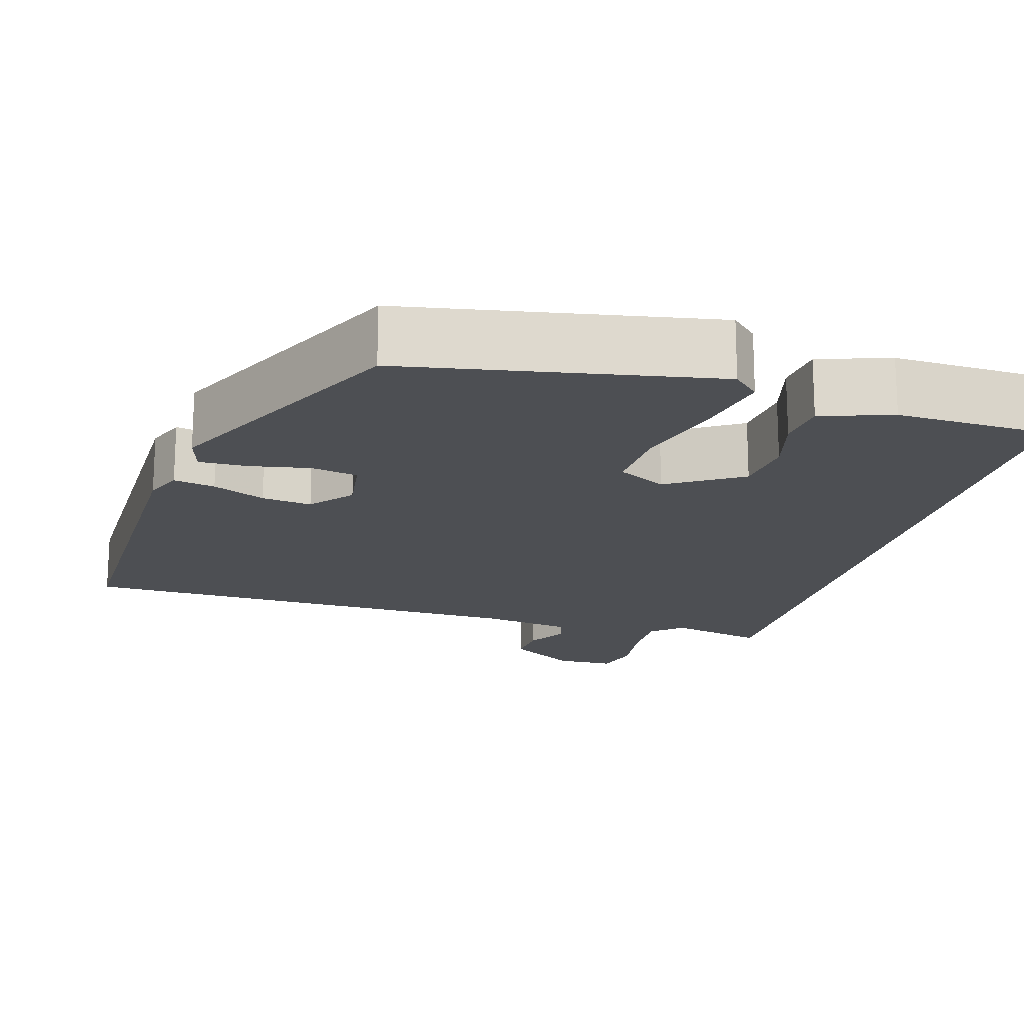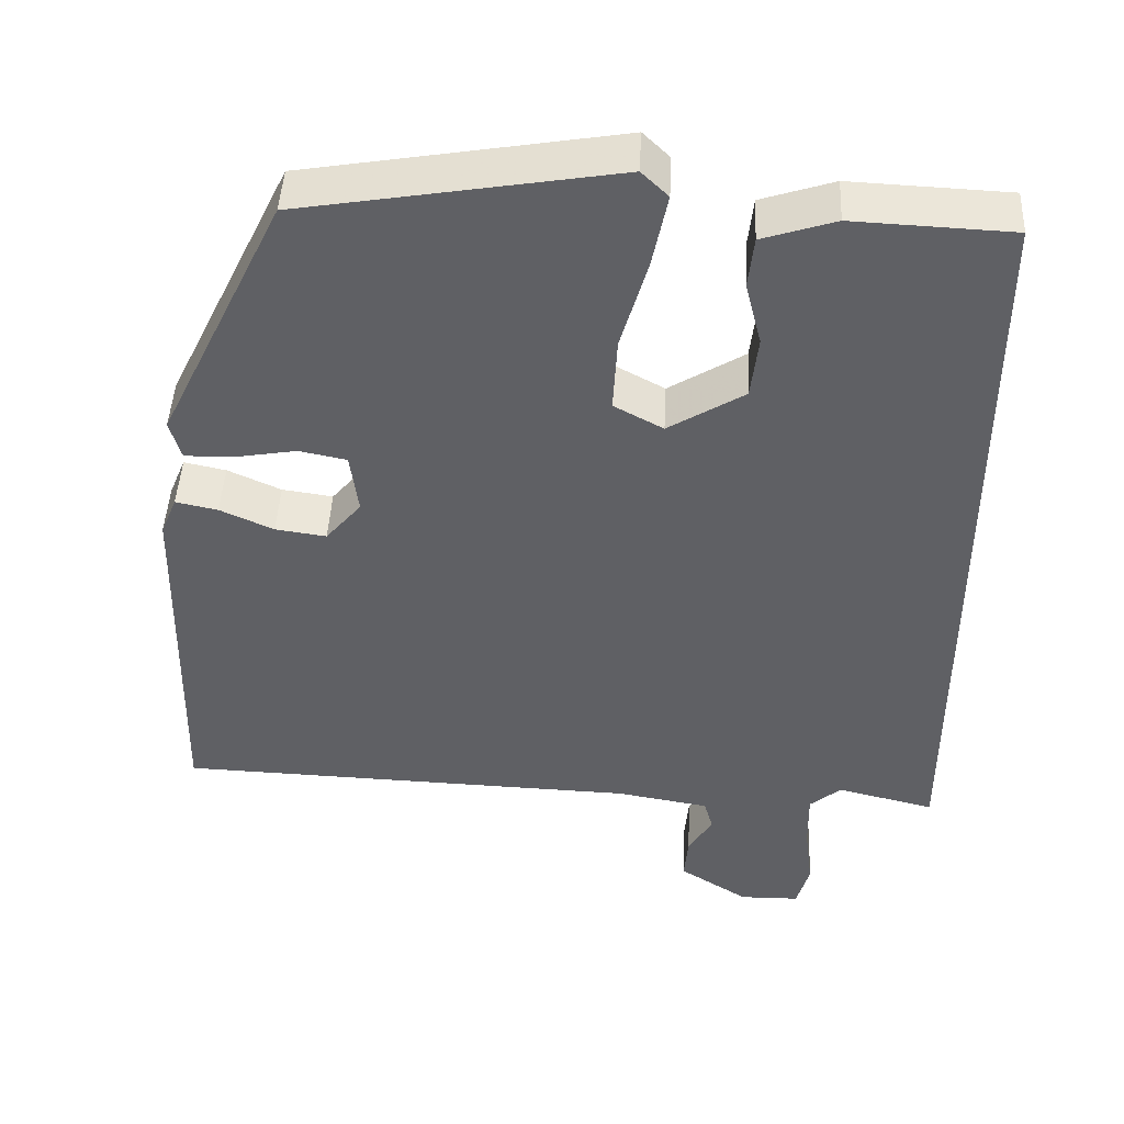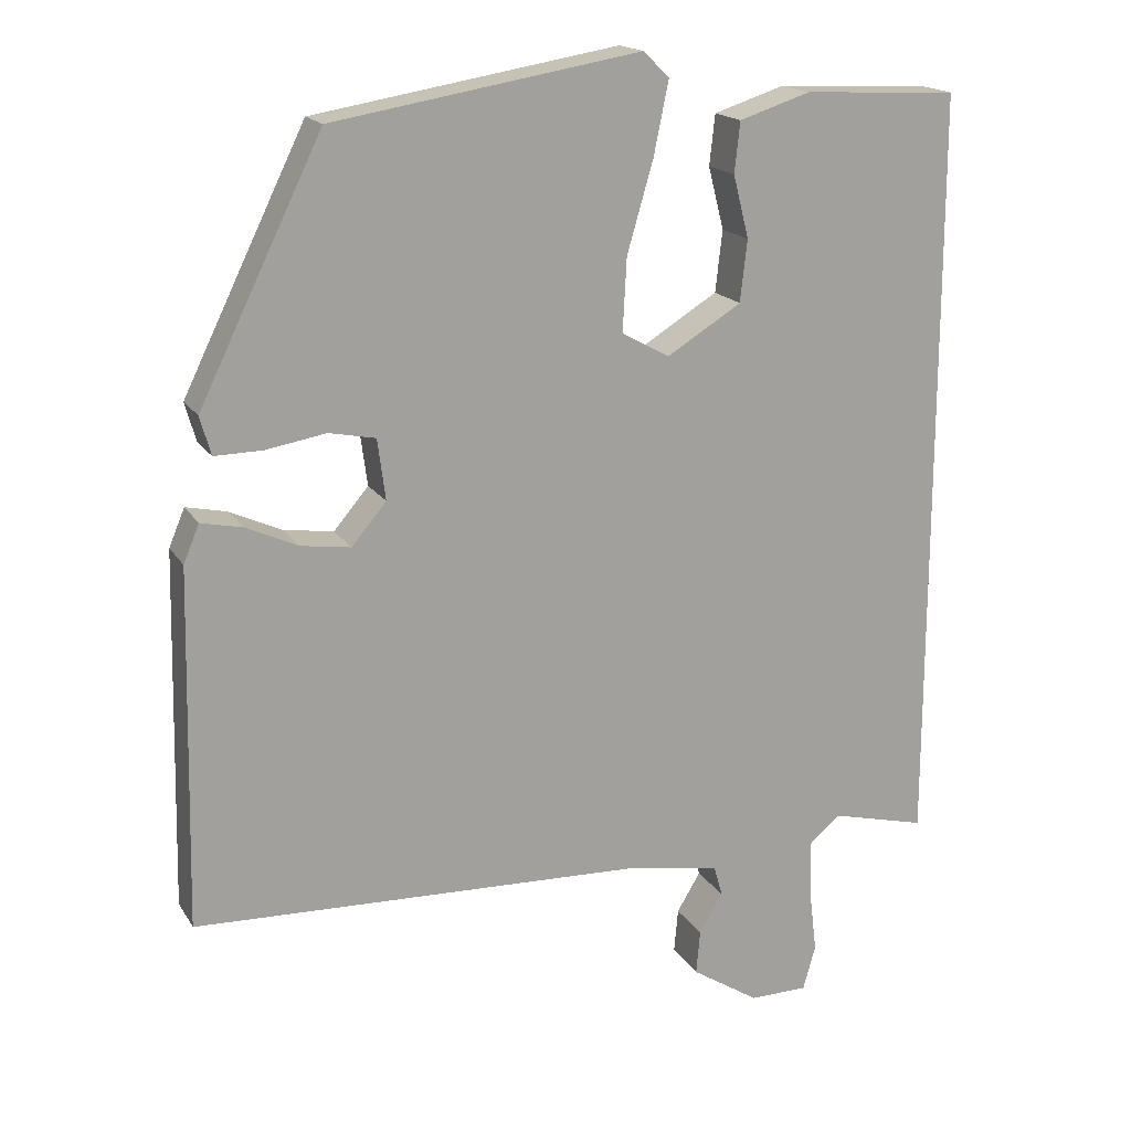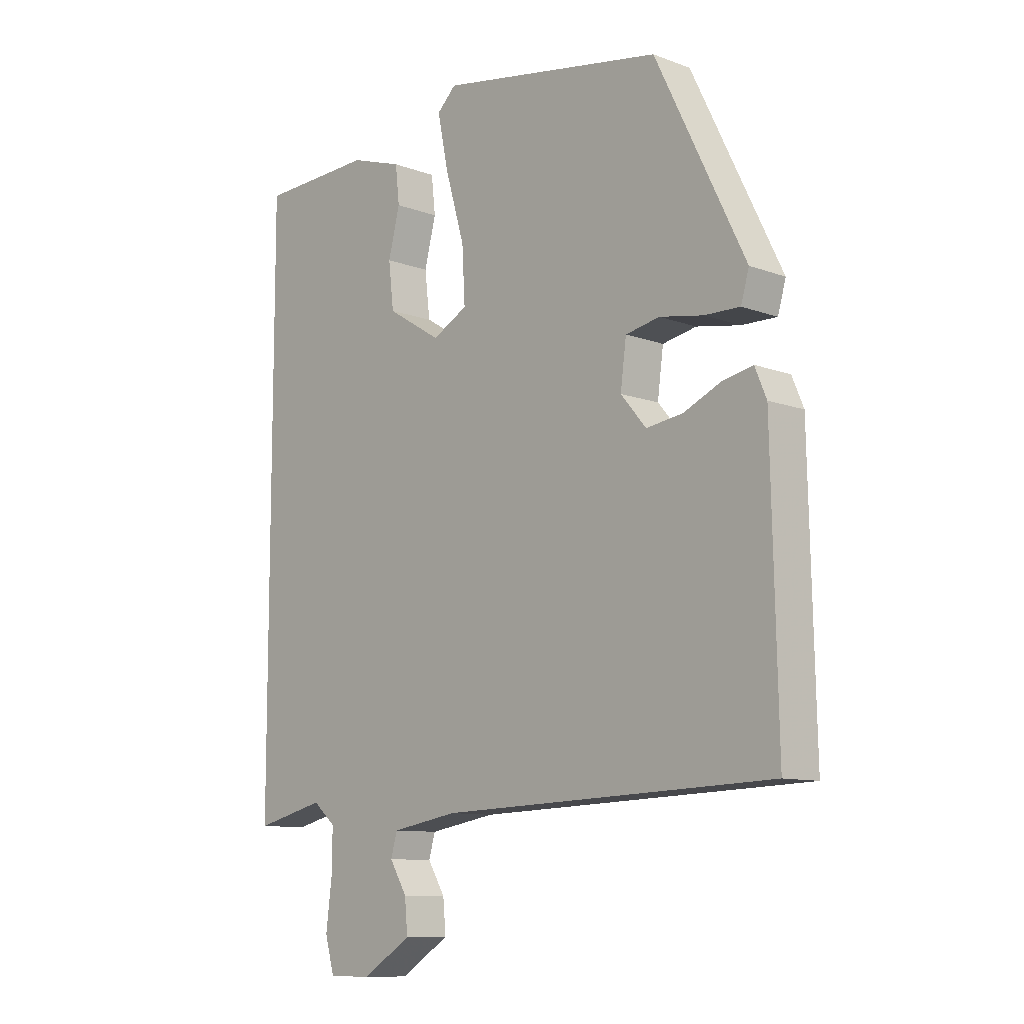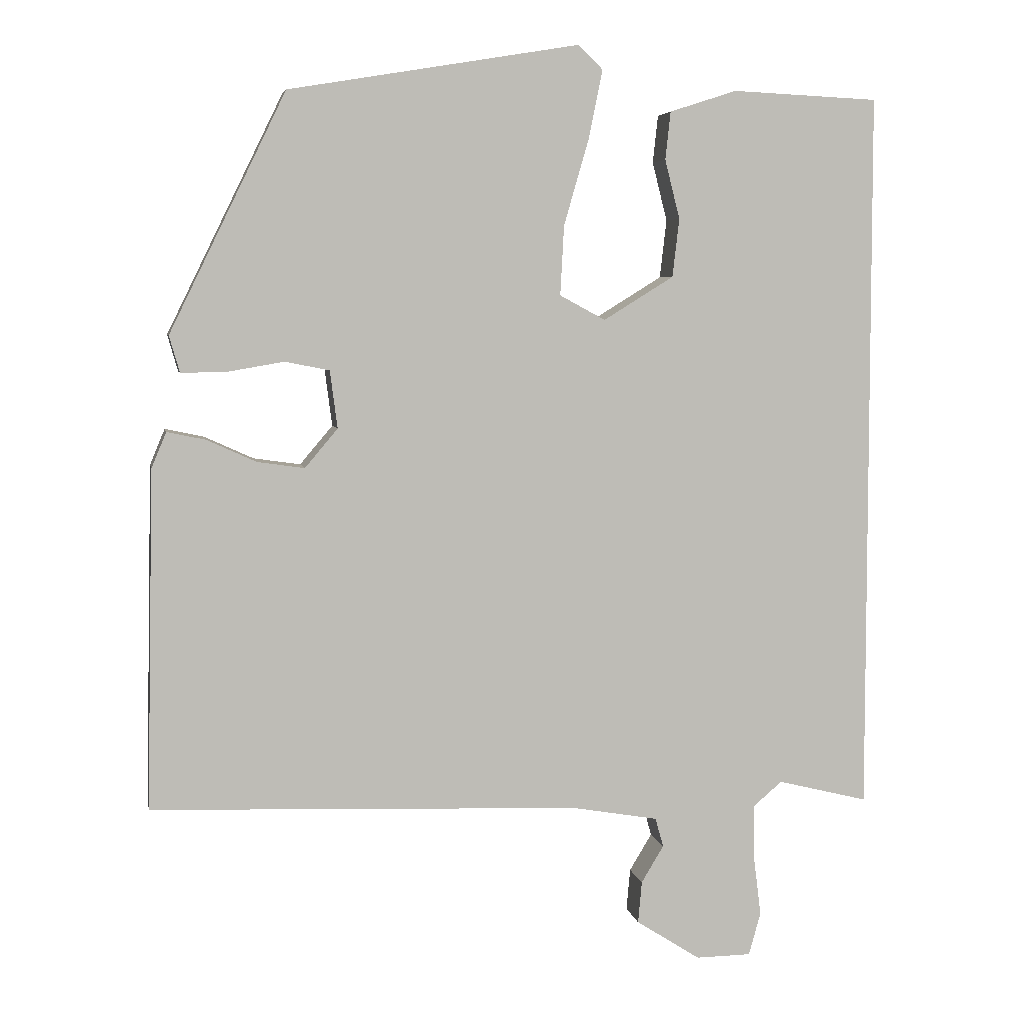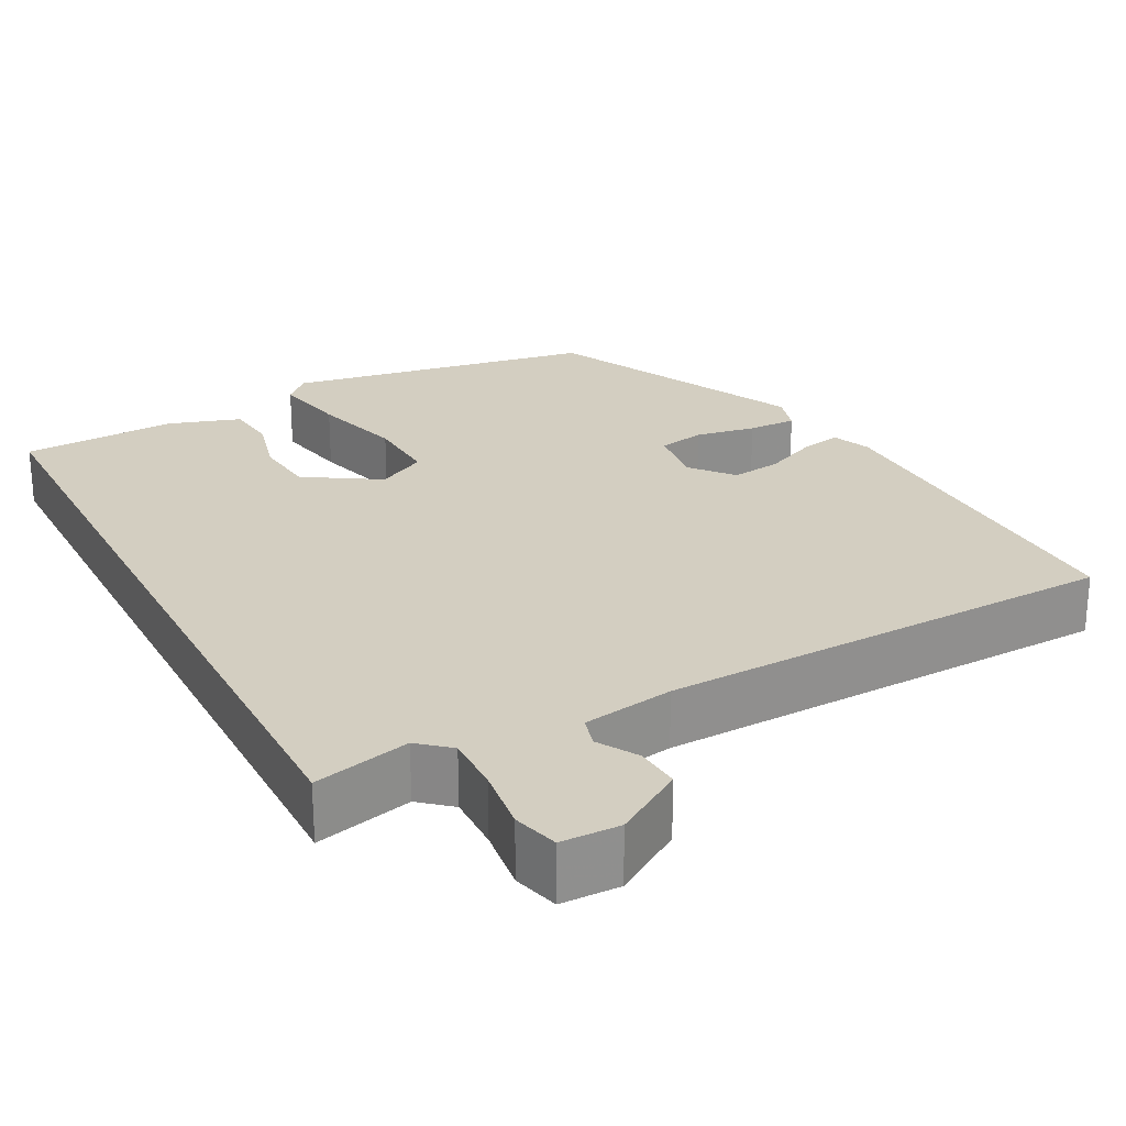
<metadata>
{"format":"obj","ext":"obj","renderer":"f3d","projection":"perspective","resolution":1024,"background":"white","views":[{"elev":-17.9,"azim":-15.4,"up":"+Y"},{"elev":45.5,"azim":2.7,"up":"+Z"},{"elev":17.5,"azim":-22.1,"up":"+Z"},{"elev":-10.2,"azim":-133.3,"up":"+Z"},{"elev":5.4,"azim":-10.4,"up":"+Z"},{"elev":25.1,"azim":152.6,"up":"+Y"}]}
</metadata>
<code>
v -0.302 0.07 0.476
v 0.087 0.07 0.541
v 0.12 0.07 0.509
v 0.101 0.07 0.416
v 0.068 0.07 0.302
v 0.063 0.07 0.209
v 0.124 0.07 0.176
v 0.218 0.07 0.234
v 0.227 0.07 0.312
v 0.207 0.07 0.391
v 0.214 0.07 0.455
v 0.304 0.07 0.484
v 0.5 0.07 0.475
v 0.5 0.07 -0.497
v 0.379 0.07 -0.467
v 0.34 0.07 -0.5
v 0.341 0.07 -0.573
v 0.351 0.07 -0.654
v 0.335 0.07 -0.711
v 0.261 0.07 -0.712
v 0.175 0.07 -0.657
v 0.18 0.07 -0.601
v 0.21 0.07 -0.551
v 0.199 0.07 -0.512
v 0.084 0.07 -0.492
v -0.493 0.07 -0.471
v -0.483 0.07 -0.017
v -0.463 0.07 0.031
v -0.411 0.07 0.02
v -0.345 0.07 -0.01
v -0.282 0.07 -0.019
v -0.238 0.07 0.033
v -0.248 0.07 0.11
v -0.307 0.07 0.122
v -0.383 0.07 0.109
v -0.444 0.07 0.108
v -0.458 0.07 0.157
v -0.302 0 0.476
v 0.087 0 0.541
v 0.12 0 0.509
v 0.101 0 0.416
v 0.068 0 0.302
v 0.063 0 0.209
v 0.124 0 0.176
v 0.218 0 0.234
v 0.227 0 0.312
v 0.207 0 0.391
v 0.214 0 0.455
v 0.304 0 0.484
v 0.5 0 0.475
v 0.5 0 -0.497
v 0.379 0 -0.467
v 0.34 0 -0.5
v 0.341 0 -0.573
v 0.351 0 -0.654
v 0.335 0 -0.711
v 0.261 0 -0.712
v 0.175 0 -0.657
v 0.18 0 -0.601
v 0.21 0 -0.551
v 0.199 0 -0.512
v 0.084 0 -0.492
v -0.493 0 -0.471
v -0.483 0 -0.017
v -0.463 0 0.031
v -0.411 0 0.02
v -0.345 0 -0.01
v -0.282 0 -0.019
v -0.238 0 0.033
v -0.248 0 0.11
v -0.307 0 0.122
v -0.383 0 0.109
v -0.444 0 0.108
v -0.458 0 0.157
f 34 35 36 37
f 33 34 37 1
f 27 28 29 30
f 25 26 27 30
f 24 25 30 31
f 20 21 22 23
f 20 23 24
f 17 18 19 20
f 16 17 20 24
f 15 16 24 31
f 9 10 11 12
f 8 9 12 13
f 2 3 4 5
f 33 1 2 5
f 32 33 5 6
f 8 13 14 15
f 7 8 15
f 15 31 32
f 6 7 15 32
f 74 73 72 71
f 38 74 71 70
f 67 66 65 64
f 67 64 63 62
f 68 67 62 61
f 60 59 58 57
f 61 60 57
f 57 56 55 54
f 61 57 54 53
f 68 61 53 52
f 49 48 47 46
f 50 49 46 45
f 42 41 40 39
f 42 39 38 70
f 43 42 70 69
f 52 51 50 45
f 52 45 44
f 69 68 52
f 69 52 44 43
f 1 38 39 2
f 2 39 40 3
f 3 40 41 4
f 4 41 42 5
f 5 42 43 6
f 6 43 44 7
f 7 44 45 8
f 8 45 46 9
f 9 46 47 10
f 10 47 48 11
f 11 48 49 12
f 12 49 50 13
f 13 50 51 14
f 14 51 52 15
f 15 52 53 16
f 16 53 54 17
f 17 54 55 18
f 18 55 56 19
f 19 56 57 20
f 20 57 58 21
f 21 58 59 22
f 22 59 60 23
f 23 60 61 24
f 24 61 62 25
f 25 62 63 26
f 26 63 64 27
f 27 64 65 28
f 28 65 66 29
f 29 66 67 30
f 30 67 68 31
f 31 68 69 32
f 32 69 70 33
f 33 70 71 34
f 34 71 72 35
f 35 72 73 36
f 36 73 74 37
f 37 74 38 1

</code>
